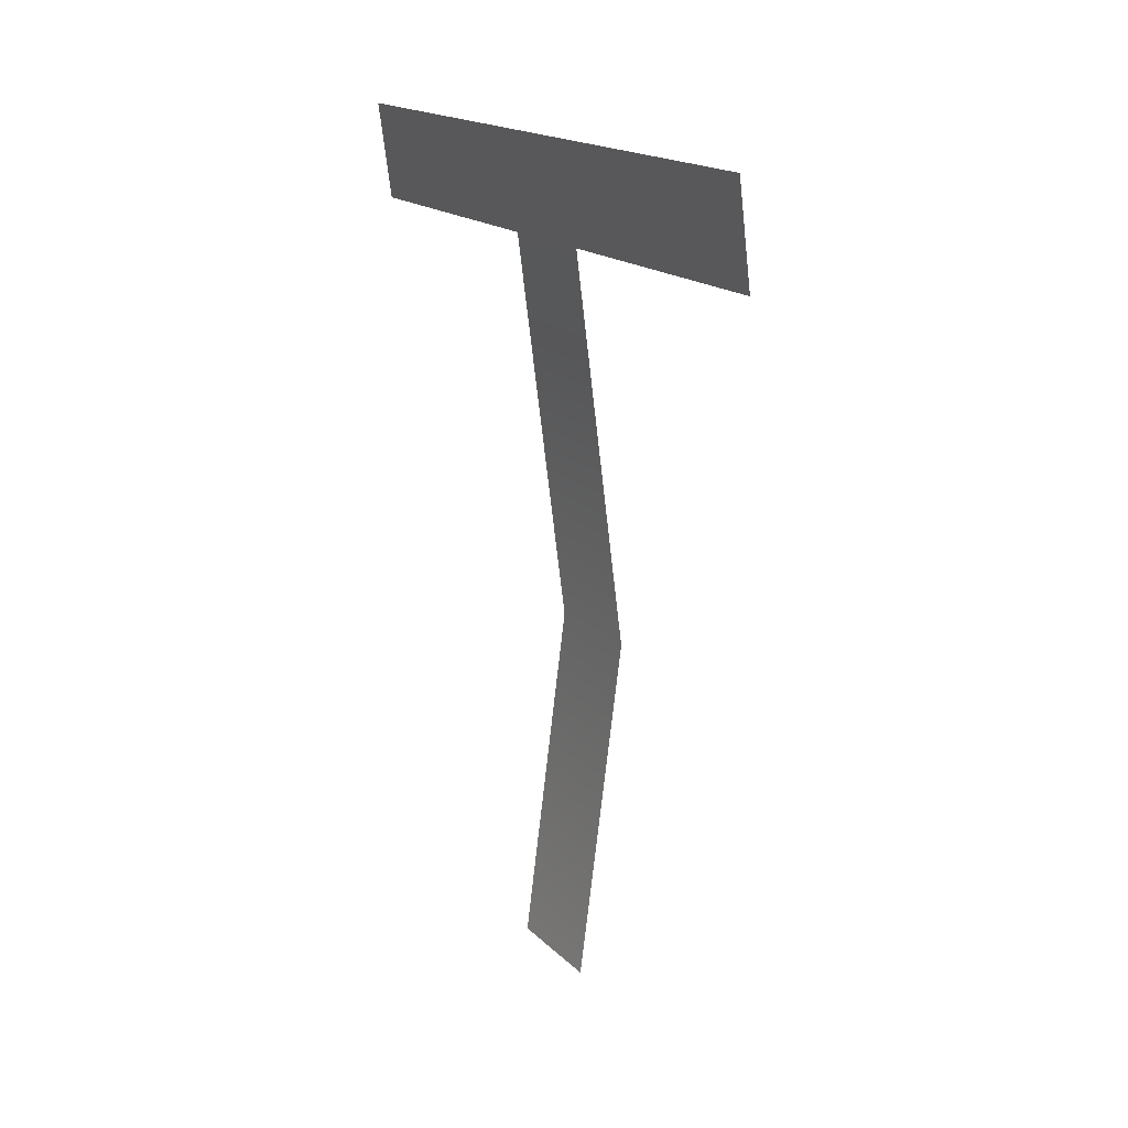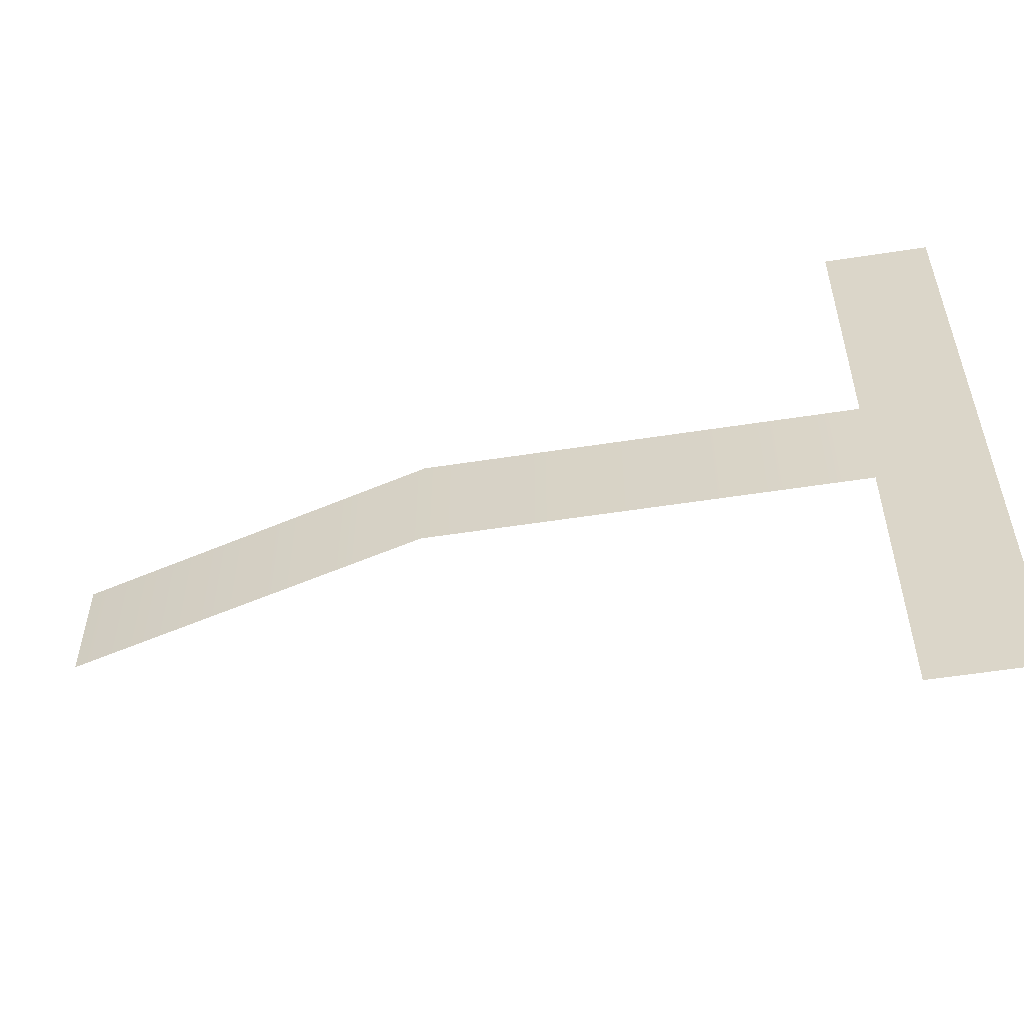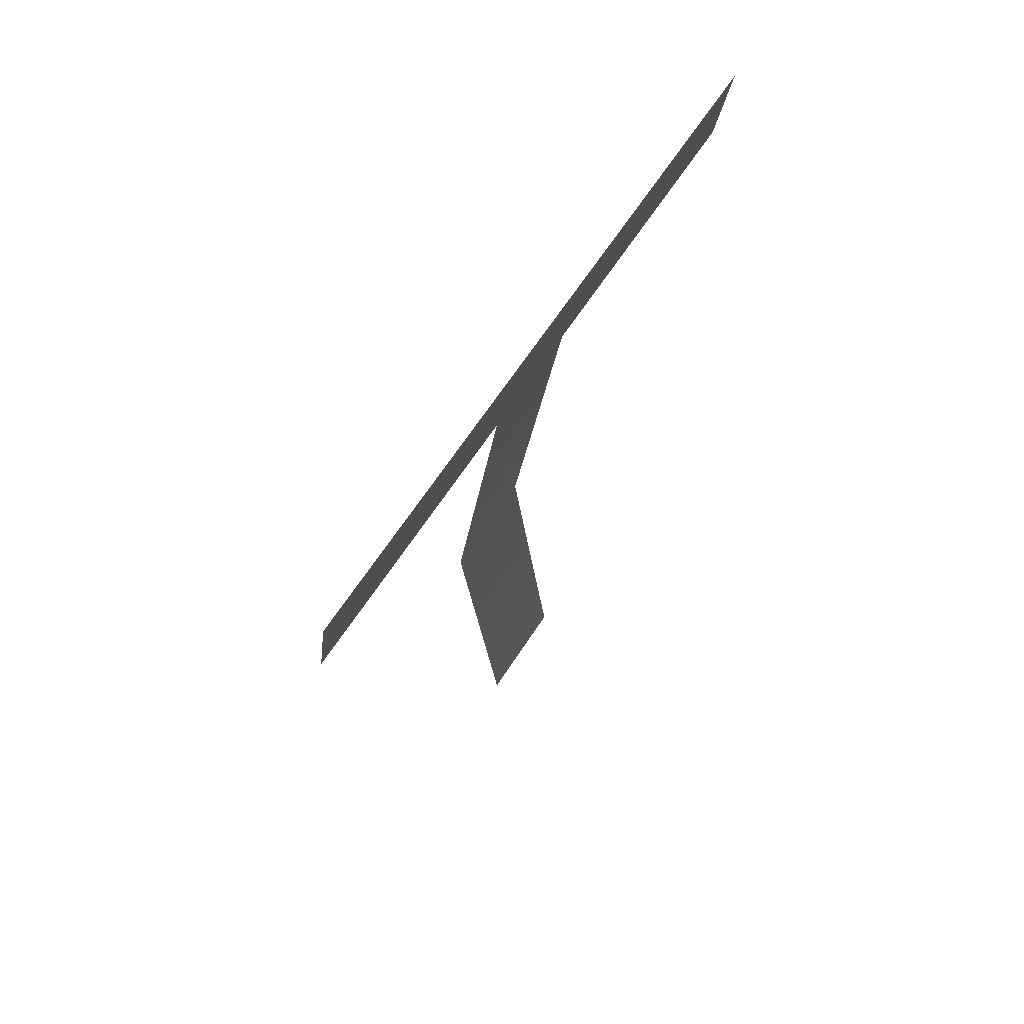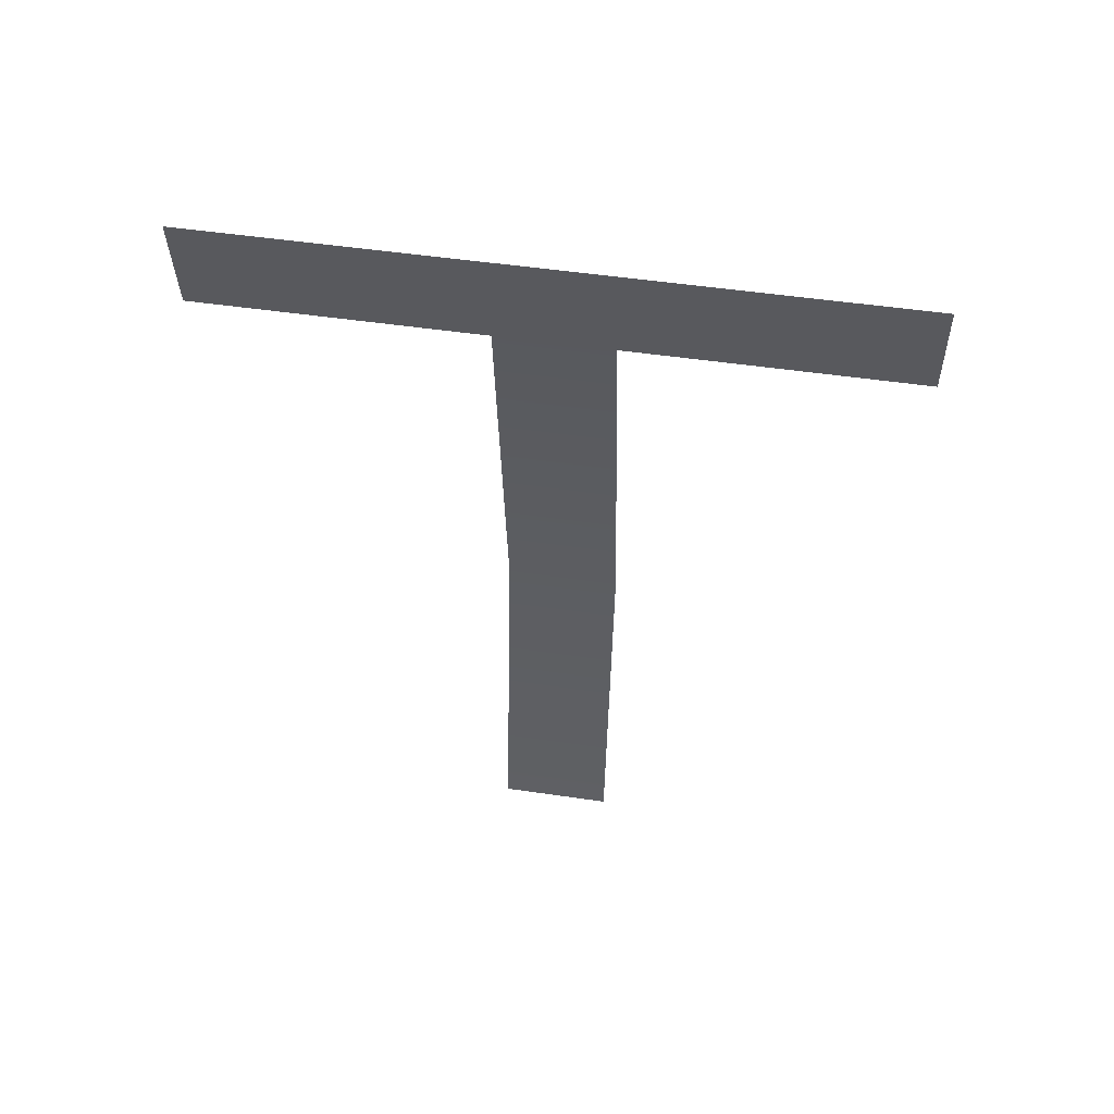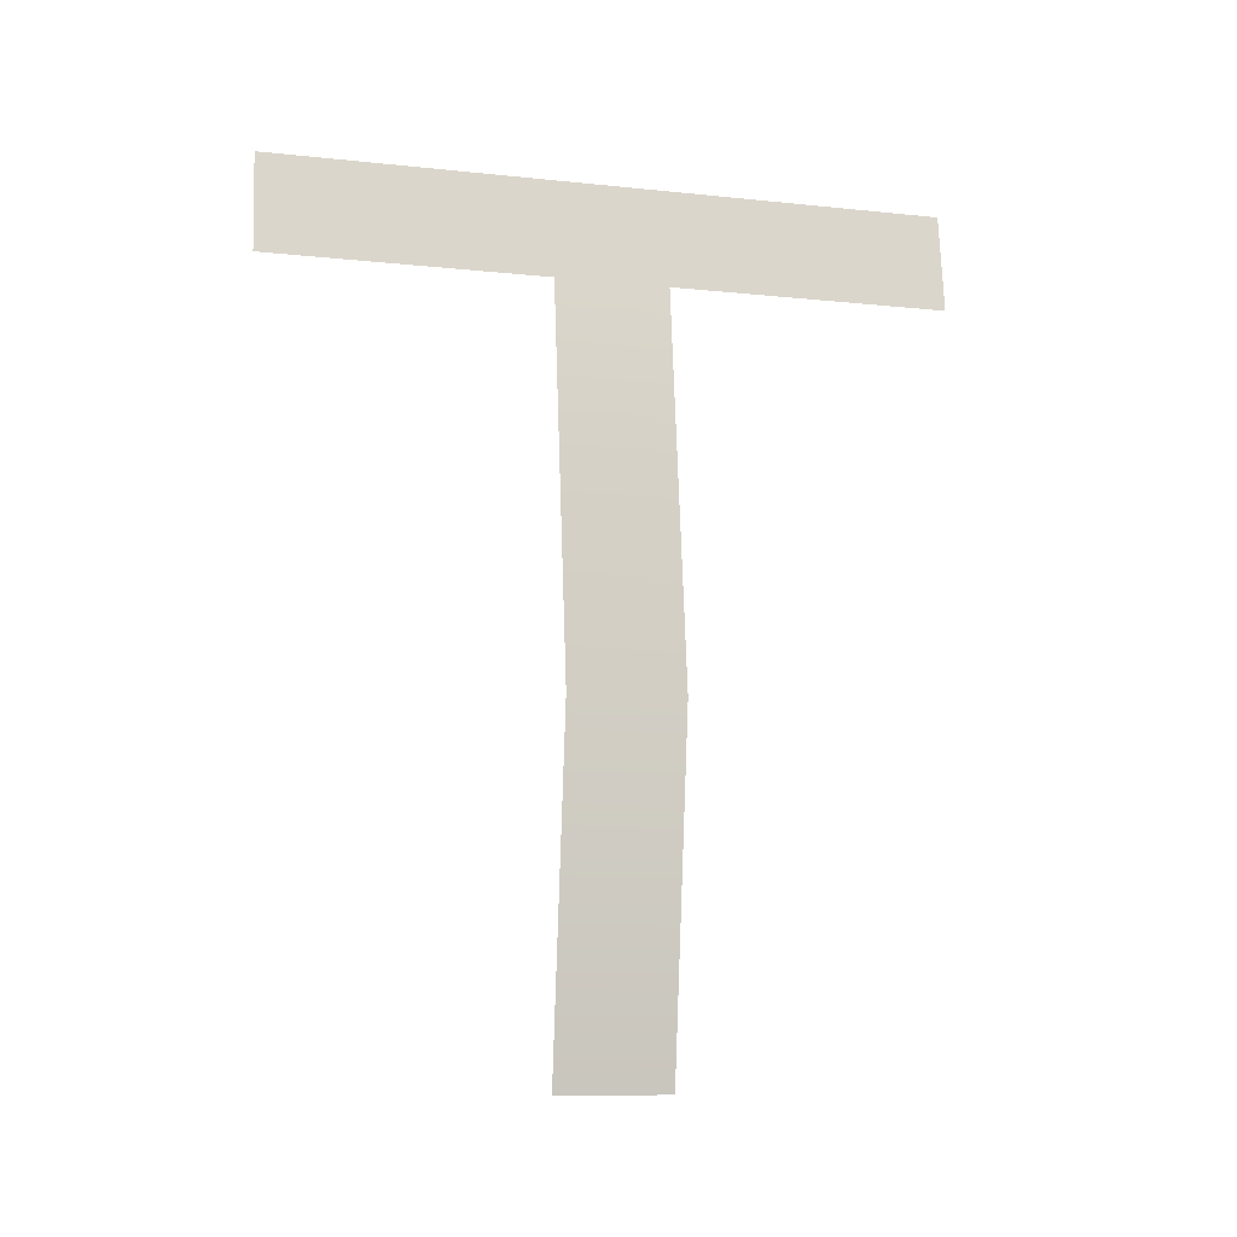
<metadata>
{"format":"obj","ext":"obj","renderer":"f3d","projection":"perspective","resolution":1024,"background":"white","views":[{"elev":17.7,"azim":-30.0,"up":"+Y"},{"elev":-55.4,"azim":106.8,"up":"+Z"},{"elev":65.8,"azim":-146.8,"up":"+Y"},{"elev":51.1,"azim":-80.9,"up":"+Y"},{"elev":-10.0,"azim":74.8,"up":"+Y"}]}
</metadata>
<code>
o #ID4690
v 0.3592 -0.01086 0.1083
v 0.3586 -0.01603 0.1067
v 0.3592 -0.01086 0.1067
v 0.3586 -0.01603 0.1083
v 0.3586 -0.01603 0.1083
v 0.3592 -0.01086 0.1083
v 0.3586 -0.01603 0.1067
v 0.3592 -0.01086 0.1067
v 0.3585 -0.004975 0.1124
v 0.3583 -0.003496 0.1025
v 0.3583 -0.003496 0.1124
v 0.3585 -0.004975 0.1083
v 0.3585 -0.004975 0.1067
v 0.3585 -0.004975 0.1025
v 0.3585 -0.004975 0.1067
v 0.3585 -0.004975 0.1083
v 0.3585 -0.004975 0.1025
v 0.3583 -0.003496 0.1025
v 0.3585 -0.004975 0.1124
v 0.3583 -0.003496 0.1124
f 5 6 7
f 8 7 6
f 15 16 17
f 18 17 16
f 8 6 15
f 16 15 6
f 16 19 18
f 20 18 19
f 1 2 3
f 2 1 4
f 9 10 11
f 10 9 12
f 1 13 12
f 13 1 3
f 12 14 10
f 14 12 13

</code>
